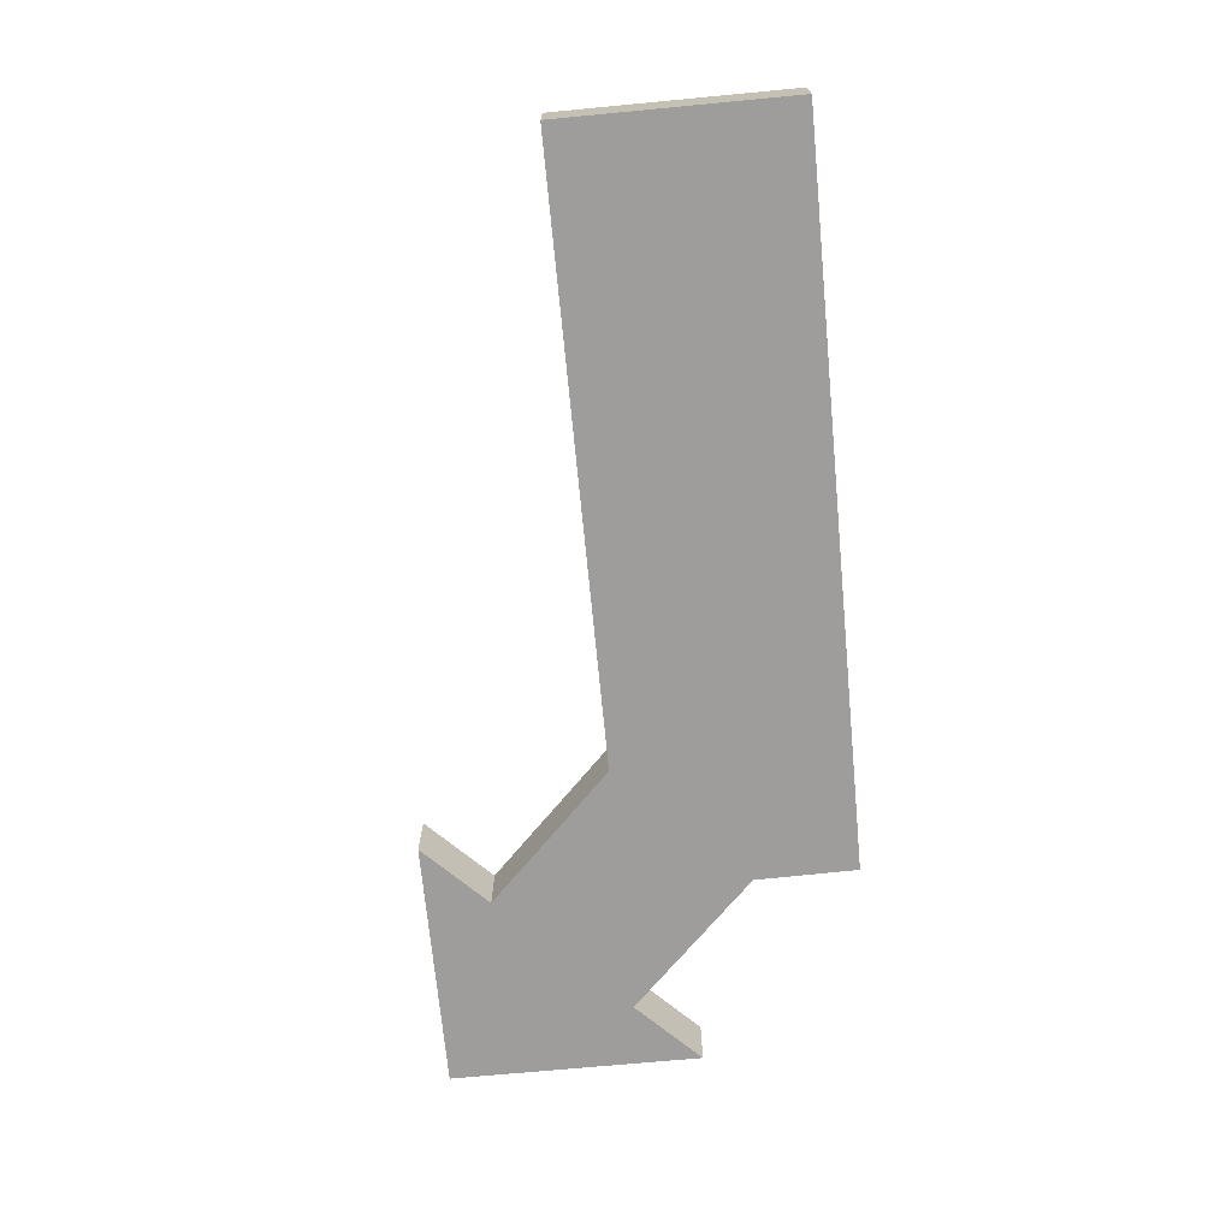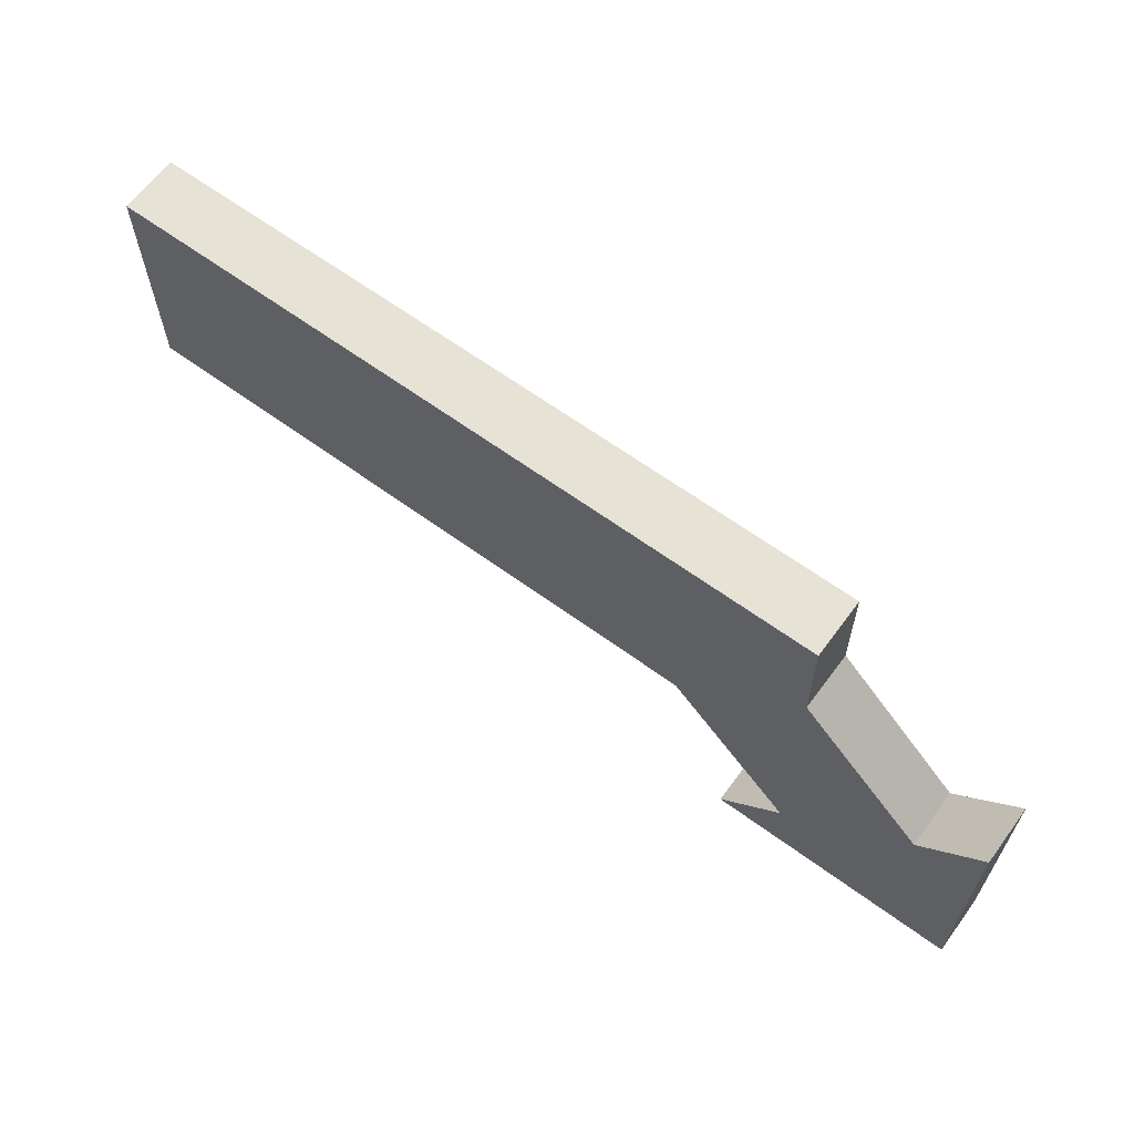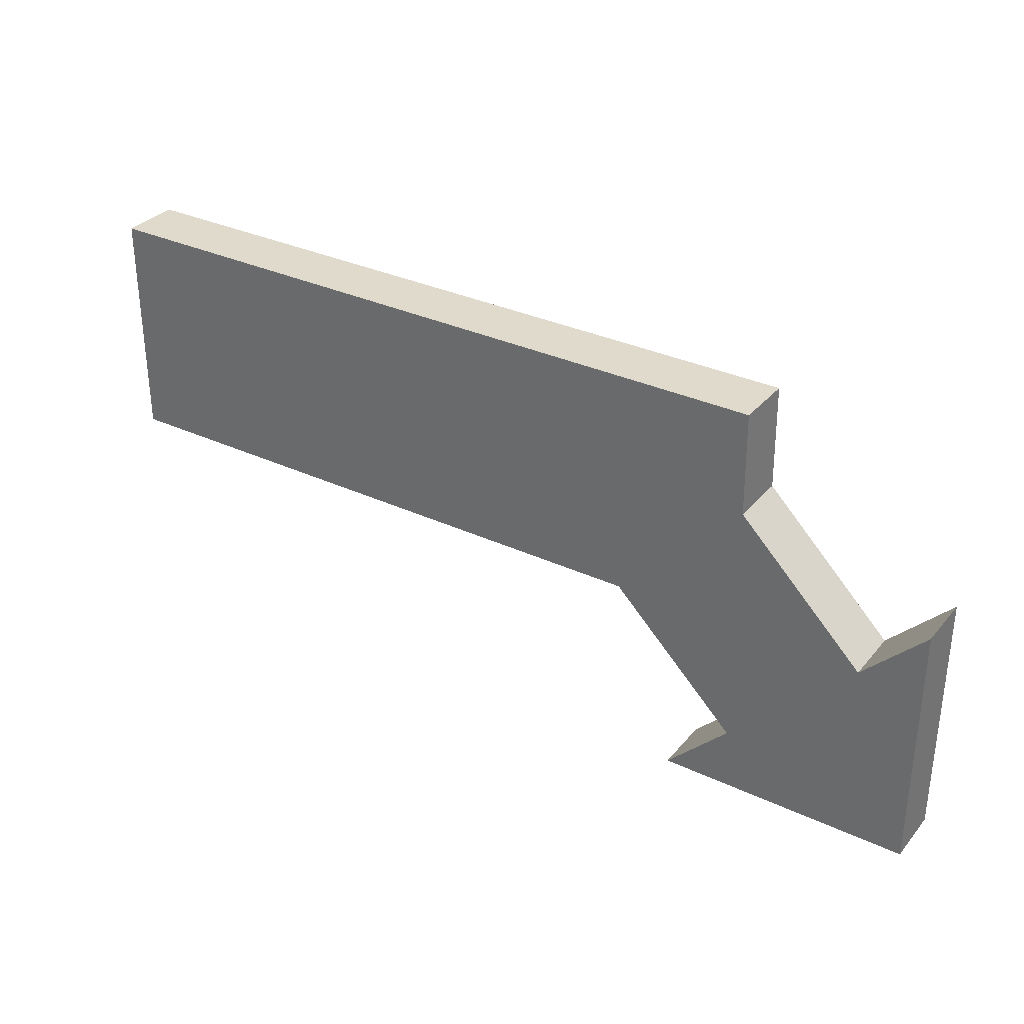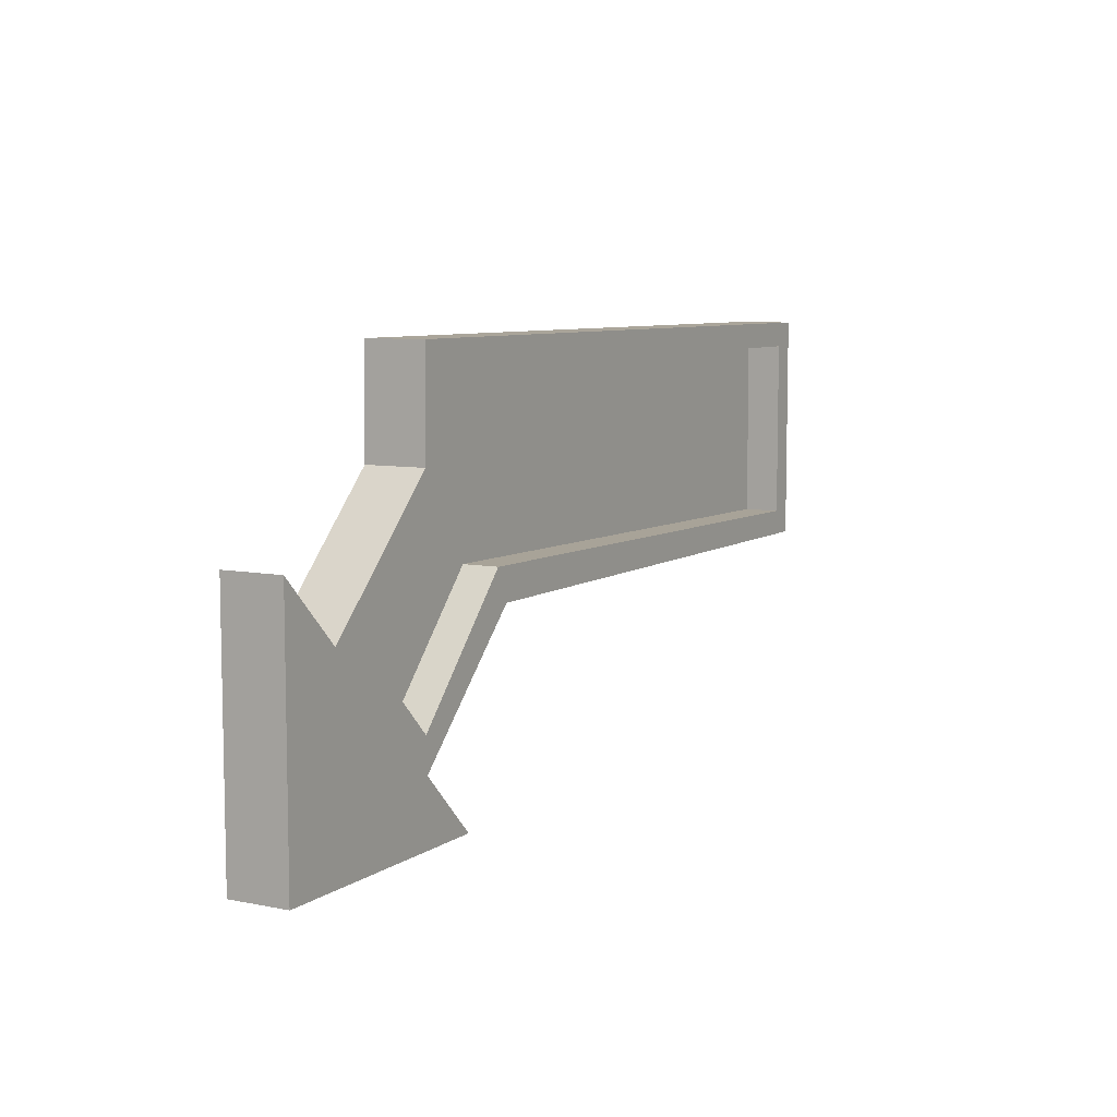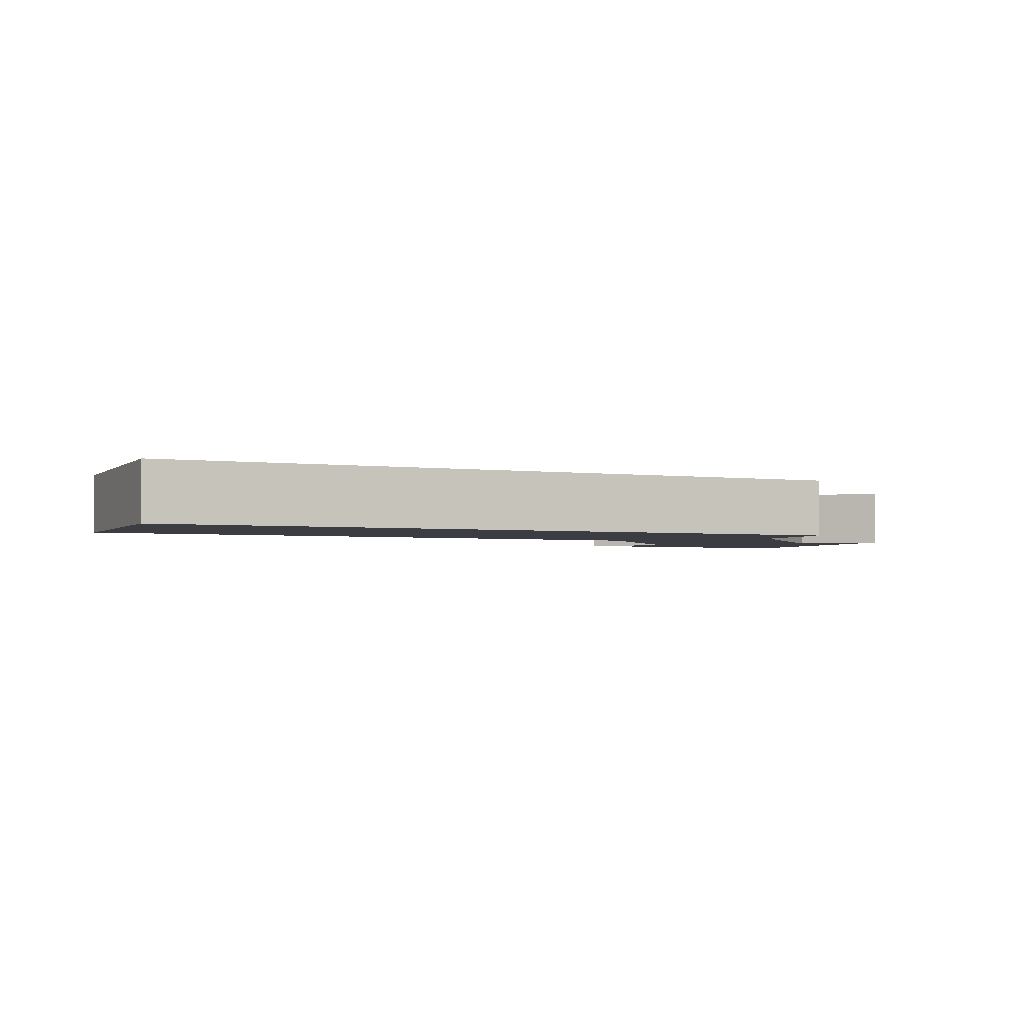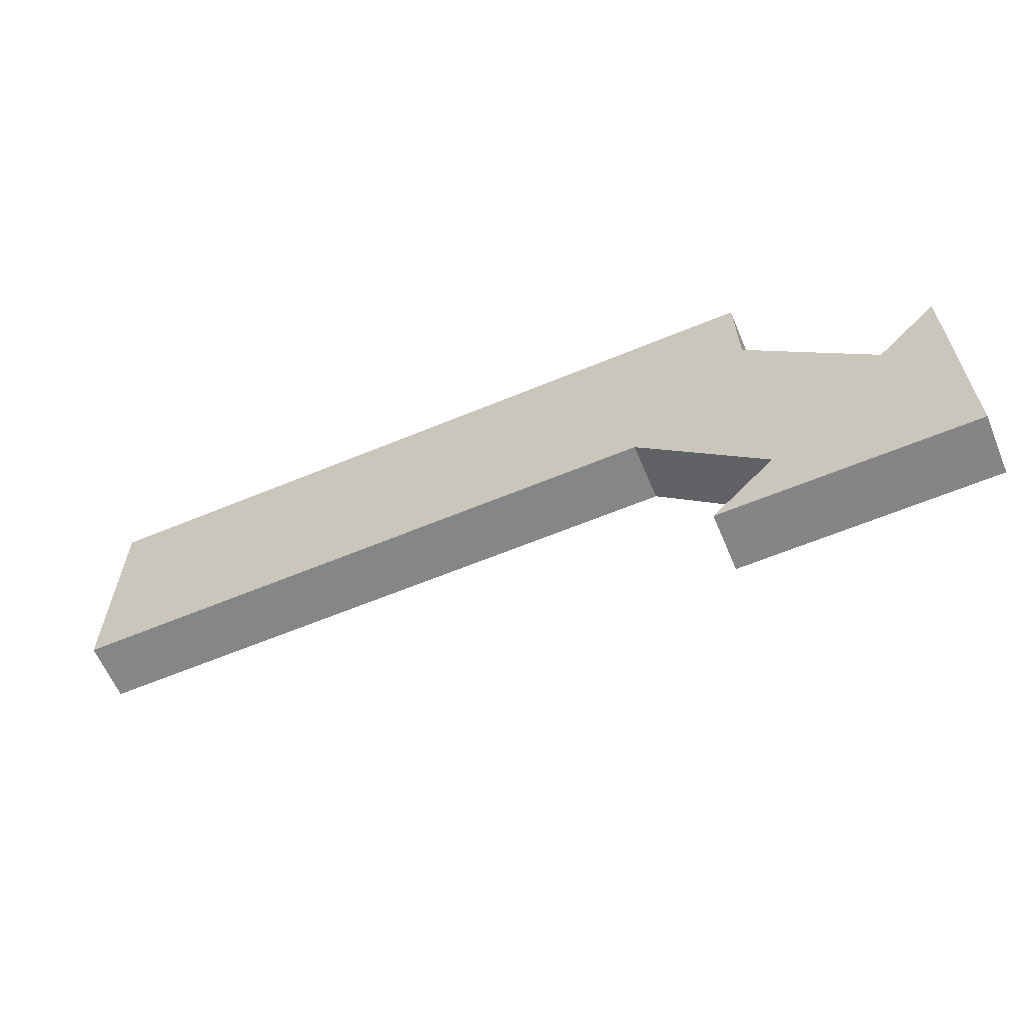
<metadata>
{"format":"obj","ext":"obj","renderer":"f3d","projection":"perspective","resolution":1024,"background":"white","views":[{"elev":-70.7,"azim":95.4,"up":"+Z"},{"elev":63.4,"azim":-143.5,"up":"+Y"},{"elev":32.4,"azim":-146.8,"up":"+Y"},{"elev":7.6,"azim":-60.5,"up":"+Y"},{"elev":-2.9,"azim":156.2,"up":"+Z"},{"elev":-61.9,"azim":-157.1,"up":"+Y"}]}
</metadata>
<code>
o Merged_Meshes
v -0.7024 -0.7032 0.05
v -0.7024 -0.7032 -0.1155
v 0.004313 -0.7028 -0.1155
v 0.004313 -0.7028 0.05
v -0.7028 0.004313 -0.1155
v -0.7028 0.004313 0.05
v -0.1768 -0.5303 0.05
v -0.1768 -0.5303 -0.1155
v -0.5303 -0.1768 0.05
v -0.5303 -0.1768 -0.1155
v 1.871 -0.1749 -0.1155
v 1.871 -0.1749 0.05
v -0.1667 0.4707 -0.1155
v -0.1667 0.4707 0.05
v 0.1831 -0.1725 0.05
v 0.1831 -0.1725 -0.1155
v -0.1703 0.1827 -0.1155
v -0.1703 0.1827 0.05
v 1.871 0.4707 -0.1155
v 1.871 0.4707 0.05
v 1.801 0.4 0.05
v 1.801 -0.1041 0.05
v -0.08733 0.3995 0.05
v -0.08733 0.1438 0.05
v 0.1451 -0.08003 0.05
v -0.4303 -0.1768 0.05
v -0.1766 -0.4303 0.05
v 1.801 -0.1041 -0.05
v 1.801 0.4 -0.05
v -0.08733 0.3995 -0.05
v -0.08733 0.1438 -0.05
v 0.1451 -0.08003 -0.05
v -0.4303 -0.1768 -0.05
v -0.1766 -0.4303 -0.05
f 5 6 4
f 3 5 4
f 4 1 2
f 3 4 2
f 5 2 1
f 6 5 1
f 4 6 1
f 2 5 3
f 9 10 8
f 7 9 8
f 19 20 12
f 11 19 12
f 12 15 16
f 11 12 16
f 13 17 18
f 14 13 18
f 30 31 32
f 29 30 32
f 28 29 32
f 10 17 16
f 8 10 16
f 7 8 16
f 15 7 16
f 10 9 18
f 17 10 18
f 33 34 32
f 31 33 32
f 19 11 16
f 13 19 16
f 17 13 16
f 13 14 20
f 19 13 20
f 20 21 22
f 12 20 22
f 14 23 21
f 20 14 21
f 18 24 23
f 14 18 23
f 12 22 25
f 15 12 25
f 9 26 24
f 18 9 24
f 7 27 26
f 9 7 26
f 15 25 27
f 7 15 27
f 21 29 28
f 22 21 28
f 23 30 29
f 21 23 29
f 24 31 30
f 23 24 30
f 22 28 32
f 25 22 32
f 26 33 31
f 24 26 31
f 27 34 33
f 26 27 33
f 25 32 34
f 27 25 34

</code>
